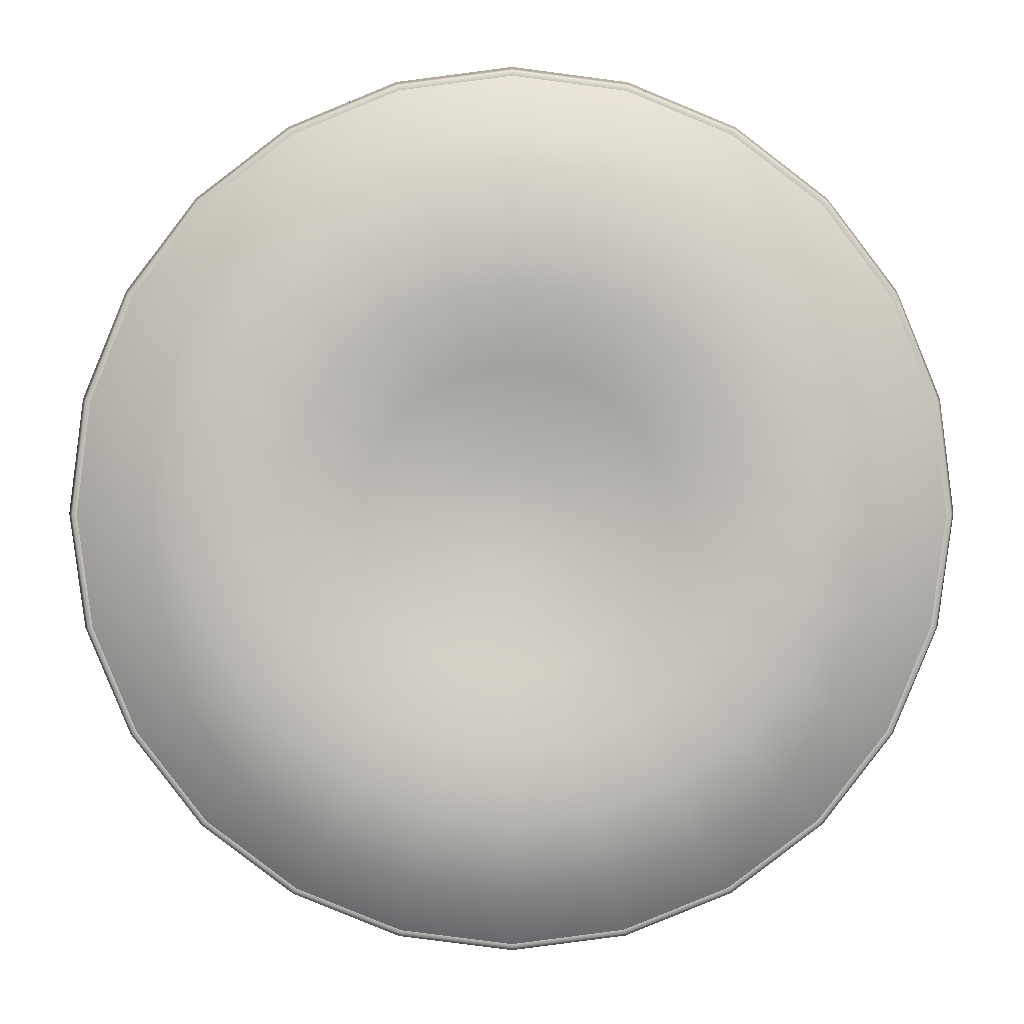
<metadata>
{"format":"obj","ext":"obj","renderer":"f3d","projection":"perspective","resolution":1024,"background":"white","views":[{"elev":3.6,"azim":179.4,"up":"+Y"}]}
</metadata>
<code>
o Pillow_27
v 0.0346 -0.00931 0.07316
v 0.03107 -0.01813 0.07316
v 0.02532 -0.02561 0.07316
v 0.01791 -0.03134 0.07315
v 0.009239 -0.03494 0.07315
v -6.8e-05 -0.03616 0.07315
v -0.009375 -0.03492 0.07315
v -0.01804 -0.03131 0.07315
v -0.02547 -0.02557 0.07315
v -0.03117 -0.0181 0.07315
v -0.03472 -0.009399 0.07316
v -0.03592 -7.5e-05 0.07316
v -0.03466 0.009243 0.07316
v -0.03105 0.01792 0.07316
v -0.02533 0.02538 0.07316
v -0.01789 0.03109 0.07316
v -0.009227 0.03469 0.07316
v 6e-05 0.03592 0.07316
v 0.009343 0.03471 0.07316
v 0.01799 0.03113 0.07316
v 0.02541 0.02543 0.07316
v 0.03109 0.018 0.07316
v 0.03463 0.009347 0.07316
v 0.03577 6e-06 0.07316
v 0.09662 -0.02592 0.08309
v 0.08668 -0.05013 0.0831
v 0.07074 -0.07098 0.08301
v 0.05 -0.08692 0.08297
v 0.02585 -0.09694 0.08291
v -8e-05 -0.1003 0.08289
v -0.026 -0.09691 0.08292
v -0.05015 -0.08686 0.08298
v -0.07087 -0.0709 0.08303
v -0.08675 -0.05011 0.08303
v -0.0967 -0.02592 0.08302
v -0.1001 1.6e-05 0.08303
v -0.0966 0.02594 0.08307
v -0.08658 0.05009 0.08311
v -0.07065 0.07083 0.08312
v -0.04992 0.08674 0.08307
v -0.02578 0.09675 0.08301
v 0.000127 0.1002 0.08296
v 0.02602 0.09677 0.08296
v 0.05016 0.08677 0.08299
v 0.07086 0.07085 0.08301
v 0.08673 0.05011 0.08301
v 0.09665 0.02595 0.08304
v 0.1 5e-05 0.08302
v 0.1442 -0.0387 0.0948
v 0.1293 -0.07471 0.08964
v 0.1056 -0.1057 0.09521
v 0.07462 -0.1295 0.09492
v 0.03859 -0.1444 0.09463
v -8.4e-05 -0.1495 0.09449
v -0.03875 -0.1444 0.09463
v -0.07476 -0.1294 0.09491
v -0.1057 -0.1056 0.09505
v -0.1294 -0.07467 0.09491
v -0.1442 -0.03862 0.09464
v -0.1493 4e-05 0.09451
v -0.1441 0.03869 0.09464
v -0.1292 0.0747 0.09491
v -0.1055 0.1056 0.09505
v -0.07455 0.1294 0.09491
v -0.03853 0.1443 0.09463
v 0.000113 0.1494 0.0945
v 0.03876 0.1443 0.09463
v 0.07477 0.1294 0.09491
v 0.1057 0.1056 0.09504
v 0.1294 0.07467 0.0949
v 0.1442 0.03866 0.09463
v 0.1493 1.5e-05 0.0945
v 0.1923 -0.05151 0.08053
v 0.1724 -0.09961 0.08135
v 0.1408 -0.1408 0.08183
v 0.09952 -0.1725 0.08549
v 0.05148 -0.1925 0.08464
v -7.1e-05 -0.1992 0.0842
v -0.05162 -0.1924 0.08463
v -0.09964 -0.1725 0.0855
v -0.1409 -0.1408 0.08593
v -0.1725 -0.09954 0.08547
v -0.1923 -0.05149 0.08458
v -0.1991 4.7e-05 0.08413
v -0.1922 0.05157 0.08456
v -0.1723 0.09958 0.08544
v -0.1407 0.1408 0.08588
v -0.09946 0.1725 0.08545
v -0.05144 0.1924 0.08459
v 8.7e-05 0.1992 0.08417
v 0.05162 0.1924 0.08462
v 0.09964 0.1725 0.0855
v 0.1409 0.1408 0.08593
v 0.1725 0.09955 0.0855
v 0.1923 0.05151 0.08461
v 0.199 -4e-05 0.0841
v 0.24 -0.06428 0.0616
v 0.2152 -0.1243 0.06345
v 0.1757 -0.1757 0.06442
v 0.1243 -0.2152 0.06337
v 0.06436 -0.2401 0.06153
v 1.3e-05 -0.2486 0.0606
v -0.06433 -0.2401 0.06152
v -0.1243 -0.2153 0.06338
v -0.1757 -0.1758 0.06431
v -0.2152 -0.1243 0.06336
v -0.24 -0.06434 0.06148
v -0.2485 -1.8e-05 0.06055
v -0.24 0.06429 0.06148
v -0.2152 0.1242 0.06334
v -0.1757 0.1757 0.06428
v -0.1242 0.2152 0.06335
v -0.06433 0.2401 0.0615
v -5e-06 0.2486 0.06058
v 0.06433 0.2401 0.06152
v 0.1243 0.2153 0.06338
v 0.1758 0.1758 0.06432
v 0.2152 0.1243 0.06339
v 0.24 0.06433 0.06152
v 0.2484 -1.6e-05 0.0605
v 0.2881 -0.07716 0.01337
v 0.2583 -0.1491 0.01451
v 0.2109 -0.2109 0.0151
v 0.1491 -0.2583 0.01452
v 0.07721 -0.2881 0.01338
v 3.1e-05 -0.2982 0.01282
v -0.07716 -0.2881 0.01338
v -0.1491 -0.2583 0.01451
v -0.2109 -0.2109 0.01509
v -0.2582 -0.1491 0.01451
v -0.288 -0.07721 0.01338
v -0.2982 -2.8e-05 0.01282
v -0.288 0.07716 0.01338
v -0.2583 0.1491 0.01452
v -0.2109 0.2109 0.01509
v -0.1491 0.2583 0.01452
v -0.0772 0.2881 0.01338
v -1.4e-05 0.2982 0.01282
v 0.07717 0.2881 0.01339
v 0.1491 0.2583 0.01452
v 0.2109 0.2109 0.0151
v 0.2582 0.1491 0.01452
v 0.288 0.07719 0.01337
v 0.2982 2e-05 0.01281
v 0.288 -0.0772 -0.0134
v 0.2583 -0.1491 -0.01452
v 0.2109 -0.2109 -0.01512
v 0.1491 -0.2582 -0.01453
v 0.07718 -0.288 -0.01339
v 6e-06 -0.2982 -0.01283
v -0.07718 -0.2881 -0.0134
v -0.1491 -0.2583 -0.01453
v -0.2109 -0.2109 -0.01511
v -0.2582 -0.1491 -0.01454
v -0.288 -0.07718 -0.0134
v -0.2982 -4e-06 -0.01283
v -0.288 0.07717 -0.0134
v -0.2582 0.1491 -0.01454
v -0.2108 0.2109 -0.01511
v -0.1491 0.2582 -0.01453
v -0.07716 0.288 -0.01339
v 1.3e-05 0.2982 -0.01283
v 0.07719 0.288 -0.01339
v 0.1491 0.2583 -0.01453
v 0.2109 0.2109 -0.0151
v 0.2583 0.1491 -0.01454
v 0.288 0.07717 -0.0134
v 0.2982 -1e-06 -0.01285
v 0.2401 -0.06429 -0.06142
v 0.2153 -0.1243 -0.06337
v 0.1759 -0.1758 -0.06424
v 0.1244 -0.2153 -0.06332
v 0.06443 -0.2402 -0.06147
v 5.8e-05 -0.2488 -0.06054
v -0.06432 -0.2403 -0.06145
v -0.1243 -0.2154 -0.06332
v -0.1758 -0.1759 -0.06425
v -0.2153 -0.1244 -0.0633
v -0.2401 -0.06442 -0.06143
v -0.2486 -6.8e-05 -0.0605
v -0.2401 0.06428 -0.06142
v -0.2153 0.1242 -0.06329
v -0.1758 0.1758 -0.06423
v -0.1244 0.2153 -0.0633
v -0.0644 0.2402 -0.06144
v -4.8e-05 0.2487 -0.06051
v 0.06432 0.2403 -0.06145
v 0.1243 0.2154 -0.06331
v 0.1758 0.1759 -0.06425
v 0.2153 0.1244 -0.06331
v 0.2401 0.06441 -0.06147
v 0.2486 2.4e-05 -0.06045
v 0.1922 -0.05148 -0.08455
v 0.1724 -0.09949 -0.08541
v 0.1408 -0.1408 -0.08592
v 0.09958 -0.1725 -0.08549
v 0.05157 -0.1924 -0.08462
v 3.7e-05 -0.1992 -0.08417
v -0.0515 -0.1924 -0.0846
v -0.09952 -0.1725 -0.08547
v -0.1407 -0.1409 -0.0859
v -0.1724 -0.09961 -0.08544
v -0.1922 -0.05159 -0.08455
v -0.199 -6.4e-05 -0.08411
v -0.1922 0.05146 -0.08454
v -0.1724 0.09947 -0.08542
v -0.1408 0.1407 -0.08588
v -0.09955 0.1724 -0.08545
v -0.05155 0.1923 -0.08458
v -2.8e-05 0.1991 -0.08415
v 0.05151 0.1924 -0.0846
v 0.09954 0.1725 -0.08548
v 0.1408 0.1409 -0.08591
v 0.1724 0.09961 -0.08548
v 0.1923 0.05157 -0.08454
v 0.199 4.5e-05 -0.08409
v 0.1441 -0.03866 -0.09465
v 0.1293 -0.07461 -0.09492
v 0.1056 -0.1056 -0.09508
v 0.07465 -0.1294 -0.09491
v 0.03865 -0.1444 -0.09463
v 6e-06 -0.1495 -0.09449
v -0.03864 -0.1444 -0.09463
v -0.07465 -0.1294 -0.09491
v -0.1056 -0.1057 -0.09505
v -0.1293 -0.07474 -0.09492
v -0.1442 -0.03871 -0.09465
v -0.1492 -5.3e-05 -0.09452
v -0.1442 0.0386 -0.09467
v -0.1293 0.07463 -0.09495
v -0.1056 0.1056 -0.09509
v -0.07465 0.1294 -0.09495
v -0.03865 0.1443 -0.09467
v 1e-05 0.1494 -0.09453
v 0.03868 0.1444 -0.09467
v 0.07471 0.1295 -0.09495
v 0.1056 0.1057 -0.0951
v 0.1294 0.07476 -0.09494
v 0.1442 0.03869 -0.09466
v 0.1493 6.5e-05 -0.09454
v 0.09652 -0.02588 -0.08317
v 0.08662 -0.05004 -0.08318
v 0.07077 -0.07098 -0.0831
v 0.05003 -0.08692 -0.08304
v 0.02587 -0.09696 -0.08298
v -5.4e-05 -0.1004 -0.08296
v -0.02597 -0.09691 -0.08299
v -0.05011 -0.08686 -0.08306
v -0.07081 -0.07089 -0.0831
v -0.08665 -0.05009 -0.08311
v -0.09658 -0.02592 -0.08309
v -0.09992 -9e-06 -0.08309
v -0.09647 0.02588 -0.08312
v -0.08646 0.04999 -0.08315
v -0.07057 0.0707 -0.08315
v -0.04988 0.08659 -0.0831
v -0.02579 0.09659 -0.08303
v 6.6e-05 0.1 -0.08299
v 0.02592 0.09663 -0.08299
v 0.05002 0.08666 -0.08302
v 0.0707 0.07077 -0.08304
v 0.08655 0.05006 -0.08304
v 0.09645 0.02592 -0.08305
v 0.09996 9.1e-05 -0.08307
v 0.03471 -0.009407 -0.0738
v 0.0312 -0.01822 -0.0738
v 0.0254 -0.02574 -0.0738
v 0.01796 -0.03149 -0.0738
v 0.009247 -0.0351 -0.07379
v -9e-05 -0.03632 -0.07379
v -0.009426 -0.03507 -0.07379
v -0.01812 -0.03143 -0.07379
v -0.02558 -0.02567 -0.0738
v -0.03128 -0.01816 -0.0738
v -0.03485 -0.00942 -0.0738
v -0.03604 -5.7e-05 -0.0738
v -0.03478 0.009298 -0.0738
v -0.03115 0.01801 -0.0738
v -0.02541 0.02548 -0.0738
v -0.01793 0.03121 -0.0738
v -0.009241 0.03481 -0.0738
v 7.7e-05 0.03603 -0.0738
v 0.009387 0.03481 -0.0738
v 0.01805 0.03121 -0.0738
v 0.02549 0.02549 -0.0738
v 0.03118 0.01803 -0.0738
v 0.03472 0.009343 -0.0738
v 0.03587 -2.7e-05 -0.07381
v 0.000239 0.001568 0.07367
v 0.000271 0.001688 -0.07432
v 0.2806 -0.07529 0.02964
v 0.284 -0.0762 0.02561
v 0.2514 -0.1451 0.03169
v 0.2547 -0.147 0.02756
v 0.2054 -0.2054 0.03286
v 0.2079 -0.2079 0.02861
v 0.1453 -0.2516 0.03178
v 0.147 -0.2547 0.0276
v 0.0752 -0.2807 0.02965
v 0.07613 -0.2841 0.02561
v 0 -0.2906 0.02858
v 5e-06 -0.2941 0.02462
v -0.07521 -0.2807 0.02964
v -0.07611 -0.2841 0.0256
v -0.1453 -0.2516 0.03177
v -0.147 -0.2547 0.0276
v -0.2054 -0.2054 0.03286
v -0.2079 -0.208 0.0286
v -0.2516 -0.1453 0.03177
v -0.2547 -0.147 0.0276
v -0.2806 -0.07519 0.02964
v -0.284 -0.07611 0.02561
v -0.2905 2e-06 0.02858
v -0.294 -1e-06 0.02463
v -0.2806 0.07518 0.02964
v -0.284 0.0761 0.02561
v -0.2515 0.1452 0.03178
v -0.2546 0.147 0.0276
v -0.2054 0.2054 0.03286
v -0.2079 0.2079 0.02861
v -0.1452 0.2516 0.03178
v -0.147 0.2547 0.02761
v -0.07518 0.2806 0.02964
v -0.0761 0.284 0.02561
v 1.4e-05 0.2905 0.02858
v 1e-05 0.2941 0.02463
v 0.07521 0.2807 0.02965
v 0.07613 0.2841 0.02561
v 0.1453 0.2516 0.03179
v 0.1471 0.2547 0.02761
v 0.2055 0.2054 0.03286
v 0.208 0.208 0.02861
v 0.2516 0.1452 0.03178
v 0.2547 0.147 0.0276
v 0.2806 0.07516 0.02963
v 0.284 0.07608 0.0256
v 0.2905 3.4e-05 0.02857
v 0.294 3.5e-05 0.02462
v 0.2841 -0.07618 -0.02555
v 0.2806 -0.07526 -0.02958
v 0.2547 -0.147 -0.02752
v 0.2516 -0.1452 -0.0317
v 0.208 -0.2079 -0.02855
v 0.2055 -0.2054 -0.0328
v 0.1471 -0.2547 -0.02754
v 0.1454 -0.2517 -0.03172
v 0.07618 -0.2841 -0.02554
v 0.07527 -0.2807 -0.02958
v 4.1e-05 -0.2942 -0.02456
v 4.8e-05 -0.2907 -0.02851
v -0.07611 -0.2842 -0.02554
v -0.07519 -0.2808 -0.02957
v -0.1471 -0.2548 -0.02754
v -0.1453 -0.2517 -0.03172
v -0.208 -0.208 -0.02855
v -0.2055 -0.2055 -0.0328
v -0.2547 -0.1471 -0.02754
v -0.2516 -0.1453 -0.03172
v -0.2841 -0.07616 -0.02555
v -0.2807 -0.07525 -0.02958
v -0.2941 -3.7e-05 -0.02457
v -0.2906 -4.4e-05 -0.02852
v -0.2841 0.07608 -0.02555
v -0.2807 0.07516 -0.02959
v -0.2547 0.147 -0.02755
v -0.2516 0.1452 -0.03172
v -0.208 0.2079 -0.02855
v -0.2055 0.2054 -0.0328
v -0.1471 0.2547 -0.02754
v -0.1453 0.2516 -0.03172
v -0.07615 0.2841 -0.02555
v -0.07524 0.2807 -0.02958
v -2.3e-05 0.2942 -0.02456
v -2.9e-05 0.2906 -0.02851
v 0.07612 0.2842 -0.02554
v 0.07519 0.2807 -0.02957
v 0.1471 0.2548 -0.02753
v 0.1453 0.2517 -0.03171
v 0.208 0.208 -0.02854
v 0.2055 0.2055 -0.03279
v 0.2547 0.1471 -0.02754
v 0.2517 0.1453 -0.03172
v 0.2841 0.07614 -0.02555
v 0.2807 0.07524 -0.02959
v 0.2942 7.3e-05 -0.02458
v 0.2906 8.2e-05 -0.02854
v 0.2835 -0.07608 0.029
v 0.2851 -0.0765 0.02709
v 0.2952 3.6e-05 0.026
v 0.2935 3.4e-05 0.02788
v 0.254 -0.1466 0.03116
v 0.2557 -0.1476 0.02921
v 0.2076 -0.2076 0.03236
v 0.2088 -0.2088 0.03033
v 0.1468 -0.2542 0.03121
v 0.1477 -0.2557 0.02923
v 0.07599 -0.2836 0.02899
v 0.07644 -0.2852 0.02707
v 0 -0.2936 0.02788
v 3e-06 -0.2953 0.026
v -0.07599 -0.2836 0.02898
v -0.07643 -0.2853 0.02706
v -0.1468 -0.2543 0.03121
v -0.1476 -0.2557 0.02922
v -0.2076 -0.2076 0.03233
v -0.2088 -0.2088 0.03032
v -0.2542 -0.1468 0.03121
v -0.2557 -0.1476 0.02923
v -0.2835 -0.07597 0.02898
v -0.2852 -0.07642 0.02707
v -0.2935 3e-06 0.02788
v -0.2952 1e-06 0.02601
v -0.2835 0.07597 0.02899
v -0.2852 0.07641 0.02708
v -0.2542 0.1468 0.03122
v -0.2557 0.1476 0.02924
v -0.2075 0.2075 0.03234
v -0.2087 0.2088 0.03033
v -0.1468 0.2542 0.03122
v -0.1476 0.2557 0.02924
v -0.07596 0.2835 0.02899
v -0.07641 0.2852 0.02708
v 1.4e-05 0.2936 0.02788
v 8e-06 0.2953 0.02601
v 0.07599 0.2836 0.02899
v 0.07644 0.2852 0.02707
v 0.1468 0.2543 0.03122
v 0.1477 0.2557 0.02924
v 0.2076 0.2076 0.03234
v 0.2088 0.2088 0.03032
v 0.2542 0.1468 0.03121
v 0.2557 0.1476 0.02923
v 0.2835 0.07594 0.02898
v 0.2852 0.07639 0.02707
v 0.2852 -0.07649 -0.02701
v 0.2836 -0.07605 -0.02892
v 0.2936 8.4e-05 -0.02784
v 0.2954 7.7e-05 -0.02596
v 0.2557 -0.1476 -0.02915
v 0.2543 -0.1467 -0.03113
v 0.2089 -0.2088 -0.03026
v 0.2077 -0.2076 -0.03228
v 0.1477 -0.2558 -0.02916
v 0.1469 -0.2543 -0.03115
v 0.07649 -0.2853 -0.027
v 0.07606 -0.2837 -0.02891
v 4.1e-05 -0.2954 -0.02593
v 4.8e-05 -0.2937 -0.0278
v -0.07642 -0.2854 -0.027
v -0.07597 -0.2837 -0.02891
v -0.1477 -0.2558 -0.02916
v -0.1468 -0.2544 -0.03114
v -0.2088 -0.2089 -0.03026
v -0.2076 -0.2077 -0.03227
v -0.2558 -0.1477 -0.02917
v -0.2543 -0.1469 -0.03115
v -0.2852 -0.07647 -0.02701
v -0.2836 -0.07604 -0.02892
v -0.2953 -3.6e-05 -0.02594
v -0.2936 -4.3e-05 -0.02782
v -0.2852 0.0764 -0.02701
v -0.2836 0.07595 -0.02893
v -0.2557 0.1476 -0.02917
v -0.2543 0.1468 -0.03115
v -0.2088 0.2088 -0.03026
v -0.2076 0.2076 -0.03228
v -0.1477 0.2558 -0.02917
v -0.1468 0.2543 -0.03115
v -0.07646 0.2853 -0.02701
v -0.07603 0.2836 -0.02892
v -2.4e-05 0.2954 -0.02593
v -2.9e-05 0.2937 -0.02781
v 0.07643 0.2853 -0.027
v 0.07597 0.2837 -0.02891
v 0.1477 0.2558 -0.02915
v 0.1468 0.2543 -0.03114
v 0.2088 0.2089 -0.03025
v 0.2076 0.2077 -0.03227
v 0.2558 0.1477 -0.02916
v 0.2543 0.1468 -0.03115
v 0.2853 0.07645 -0.02701
v 0.2836 0.07602 -0.02892
f 1 2 26 25
f 2 3 27 26
f 3 4 28 27
f 4 5 29 28
f 5 6 30 29
f 6 7 31 30
f 7 8 32 31
f 8 9 33 32
f 9 10 34 33
f 10 11 35 34
f 11 12 36 35
f 12 13 37 36
f 13 14 38 37
f 14 15 39 38
f 15 16 40 39
f 16 17 41 40
f 17 18 42 41
f 18 19 43 42
f 19 20 44 43
f 20 21 45 44
f 21 22 46 45
f 22 23 47 46
f 23 24 48 47
f 24 1 25 48
f 25 26 50 49
f 26 27 51 50
f 27 28 52 51
f 28 29 53 52
f 29 30 54 53
f 30 31 55 54
f 31 32 56 55
f 32 33 57 56
f 33 34 58 57
f 34 35 59 58
f 35 36 60 59
f 36 37 61 60
f 37 38 62 61
f 38 39 63 62
f 39 40 64 63
f 40 41 65 64
f 41 42 66 65
f 42 43 67 66
f 43 44 68 67
f 44 45 69 68
f 45 46 70 69
f 46 47 71 70
f 47 48 72 71
f 48 25 49 72
f 49 50 74 73
f 50 51 75 74
f 51 52 76 75
f 52 53 77 76
f 53 54 78 77
f 54 55 79 78
f 55 56 80 79
f 56 57 81 80
f 57 58 82 81
f 58 59 83 82
f 59 60 84 83
f 60 61 85 84
f 61 62 86 85
f 62 63 87 86
f 63 64 88 87
f 64 65 89 88
f 65 66 90 89
f 66 67 91 90
f 67 68 92 91
f 68 69 93 92
f 69 70 94 93
f 70 71 95 94
f 71 72 96 95
f 72 49 73 96
f 73 74 98 97
f 74 75 99 98
f 75 76 100 99
f 76 77 101 100
f 77 78 102 101
f 78 79 103 102
f 79 80 104 103
f 80 81 105 104
f 81 82 106 105
f 82 83 107 106
f 83 84 108 107
f 84 85 109 108
f 85 86 110 109
f 86 87 111 110
f 87 88 112 111
f 88 89 113 112
f 89 90 114 113
f 90 91 115 114
f 91 92 116 115
f 92 93 117 116
f 93 94 118 117
f 94 95 119 118
f 95 96 120 119
f 96 73 97 120
f 122 146 145 121
f 123 147 146 122
f 124 148 147 123
f 125 149 148 124
f 126 150 149 125
f 127 151 150 126
f 128 152 151 127
f 129 153 152 128
f 130 154 153 129
f 131 155 154 130
f 132 156 155 131
f 133 157 156 132
f 134 158 157 133
f 135 159 158 134
f 136 160 159 135
f 137 161 160 136
f 138 162 161 137
f 139 163 162 138
f 140 164 163 139
f 141 165 164 140
f 142 166 165 141
f 143 167 166 142
f 144 168 167 143
f 121 145 168 144
f 169 170 194 193
f 170 171 195 194
f 171 172 196 195
f 172 173 197 196
f 173 174 198 197
f 174 175 199 198
f 175 176 200 199
f 176 177 201 200
f 177 178 202 201
f 178 179 203 202
f 179 180 204 203
f 180 181 205 204
f 181 182 206 205
f 182 183 207 206
f 183 184 208 207
f 184 185 209 208
f 185 186 210 209
f 186 187 211 210
f 187 188 212 211
f 188 189 213 212
f 189 190 214 213
f 190 191 215 214
f 191 192 216 215
f 192 169 193 216
f 193 194 218 217
f 194 195 219 218
f 195 196 220 219
f 196 197 221 220
f 197 198 222 221
f 198 199 223 222
f 199 200 224 223
f 200 201 225 224
f 201 202 226 225
f 202 203 227 226
f 203 204 228 227
f 204 205 229 228
f 205 206 230 229
f 206 207 231 230
f 207 208 232 231
f 208 209 233 232
f 209 210 234 233
f 210 211 235 234
f 211 212 236 235
f 212 213 237 236
f 213 214 238 237
f 214 215 239 238
f 215 216 240 239
f 216 193 217 240
f 217 218 242 241
f 218 219 243 242
f 219 220 244 243
f 220 221 245 244
f 221 222 246 245
f 222 223 247 246
f 223 224 248 247
f 224 225 249 248
f 225 226 250 249
f 226 227 251 250
f 227 228 252 251
f 228 229 253 252
f 229 230 254 253
f 230 231 255 254
f 231 232 256 255
f 232 233 257 256
f 233 234 258 257
f 234 235 259 258
f 235 236 260 259
f 236 237 261 260
f 237 238 262 261
f 238 239 263 262
f 239 240 264 263
f 240 217 241 264
f 241 242 266 265
f 242 243 267 266
f 243 244 268 267
f 244 245 269 268
f 245 246 270 269
f 246 247 271 270
f 247 248 272 271
f 248 249 273 272
f 249 250 274 273
f 250 251 275 274
f 251 252 276 275
f 252 253 277 276
f 253 254 278 277
f 254 255 279 278
f 255 256 280 279
f 256 257 281 280
f 257 258 282 281
f 258 259 283 282
f 259 260 284 283
f 260 261 285 284
f 261 262 286 285
f 262 263 287 286
f 263 264 288 287
f 264 241 265 288
f 3 2 289 4
f 5 4 289 6
f 7 6 289 8
f 9 8 289 10
f 11 10 289 12
f 13 12 289 14
f 15 14 289 16
f 17 16 289 18
f 19 18 289 20
f 21 20 289 22
f 23 22 289 24
f 1 24 289 2
f 290 266 267 268
f 290 268 269 270
f 290 270 271 272
f 290 272 273 274
f 290 274 275 276
f 290 276 277 278
f 290 278 279 280
f 290 280 281 282
f 290 282 283 284
f 290 284 285 286
f 290 286 287 288
f 290 288 265 266
f 387 388 389 390
f 388 387 391 392
f 392 391 393 394
f 394 393 395 396
f 396 395 397 398
f 398 397 399 400
f 400 399 401 402
f 402 401 403 404
f 404 403 405 406
f 406 405 407 408
f 408 407 409 410
f 410 409 411 412
f 412 411 413 414
f 414 413 415 416
f 416 415 417 418
f 418 417 419 420
f 420 419 421 422
f 422 421 423 424
f 424 423 425 426
f 426 425 427 428
f 428 427 429 430
f 430 429 431 432
f 432 431 433 434
f 434 433 390 389
f 435 436 437 438
f 436 435 439 440
f 440 439 441 442
f 442 441 443 444
f 444 443 445 446
f 446 445 447 448
f 448 447 449 450
f 450 449 451 452
f 452 451 453 454
f 454 453 455 456
f 456 455 457 458
f 458 457 459 460
f 460 459 461 462
f 462 461 463 464
f 464 463 465 466
f 466 465 467 468
f 468 467 469 470
f 470 469 471 472
f 472 471 473 474
f 474 473 475 476
f 476 475 477 478
f 478 477 479 480
f 480 479 481 482
f 482 481 438 437
f 97 98 293 291
f 98 99 295 293
f 99 100 297 295
f 100 101 299 297
f 101 102 301 299
f 102 103 303 301
f 103 104 305 303
f 104 105 307 305
f 105 106 309 307
f 106 107 311 309
f 107 108 313 311
f 108 109 315 313
f 109 110 317 315
f 110 111 319 317
f 111 112 321 319
f 112 113 323 321
f 113 114 325 323
f 114 115 327 325
f 115 116 329 327
f 116 117 331 329
f 117 118 333 331
f 118 119 335 333
f 119 120 337 335
f 120 97 291 337
f 292 294 122 121
f 294 296 123 122
f 296 298 124 123
f 298 300 125 124
f 300 302 126 125
f 302 304 127 126
f 304 306 128 127
f 306 308 129 128
f 308 310 130 129
f 310 312 131 130
f 312 314 132 131
f 314 316 133 132
f 316 318 134 133
f 318 320 135 134
f 320 322 136 135
f 322 324 137 136
f 324 326 138 137
f 326 328 139 138
f 328 330 140 139
f 330 332 141 140
f 332 334 142 141
f 334 336 143 142
f 336 338 144 143
f 338 292 121 144
f 145 146 341 339
f 146 147 343 341
f 147 148 345 343
f 148 149 347 345
f 149 150 349 347
f 150 151 351 349
f 151 152 353 351
f 152 153 355 353
f 153 154 357 355
f 154 155 359 357
f 155 156 361 359
f 156 157 363 361
f 157 158 365 363
f 158 159 367 365
f 159 160 369 367
f 160 161 371 369
f 161 162 373 371
f 162 163 375 373
f 163 164 377 375
f 164 165 379 377
f 165 166 381 379
f 166 167 383 381
f 167 168 385 383
f 168 145 339 385
f 340 342 170 169
f 342 344 171 170
f 344 346 172 171
f 346 348 173 172
f 348 350 174 173
f 350 352 175 174
f 352 354 176 175
f 354 356 177 176
f 356 358 178 177
f 358 360 179 178
f 360 362 180 179
f 362 364 181 180
f 364 366 182 181
f 366 368 183 182
f 368 370 184 183
f 370 372 185 184
f 372 374 186 185
f 374 376 187 186
f 376 378 188 187
f 378 380 189 188
f 380 382 190 189
f 382 384 191 190
f 384 386 192 191
f 386 340 169 192
f 292 338 389 388
f 337 291 387 390
f 291 293 391 387
f 294 292 388 392
f 293 295 393 391
f 296 294 392 394
f 295 297 395 393
f 298 296 394 396
f 297 299 397 395
f 300 298 396 398
f 299 301 399 397
f 302 300 398 400
f 301 303 401 399
f 304 302 400 402
f 303 305 403 401
f 306 304 402 404
f 305 307 405 403
f 308 306 404 406
f 307 309 407 405
f 310 308 406 408
f 309 311 409 407
f 312 310 408 410
f 311 313 411 409
f 314 312 410 412
f 313 315 413 411
f 316 314 412 414
f 315 317 415 413
f 318 316 414 416
f 317 319 417 415
f 320 318 416 418
f 319 321 419 417
f 322 320 418 420
f 321 323 421 419
f 324 322 420 422
f 323 325 423 421
f 326 324 422 424
f 325 327 425 423
f 328 326 424 426
f 327 329 427 425
f 330 328 426 428
f 329 331 429 427
f 332 330 428 430
f 331 333 431 429
f 334 332 430 432
f 333 335 433 431
f 336 334 432 434
f 335 337 390 433
f 338 336 434 389
f 340 386 437 436
f 385 339 435 438
f 339 341 439 435
f 342 340 436 440
f 341 343 441 439
f 344 342 440 442
f 343 345 443 441
f 346 344 442 444
f 345 347 445 443
f 348 346 444 446
f 347 349 447 445
f 350 348 446 448
f 349 351 449 447
f 352 350 448 450
f 351 353 451 449
f 354 352 450 452
f 353 355 453 451
f 356 354 452 454
f 355 357 455 453
f 358 356 454 456
f 357 359 457 455
f 360 358 456 458
f 359 361 459 457
f 362 360 458 460
f 361 363 461 459
f 364 362 460 462
f 363 365 463 461
f 366 364 462 464
f 365 367 465 463
f 368 366 464 466
f 367 369 467 465
f 370 368 466 468
f 369 371 469 467
f 372 370 468 470
f 371 373 471 469
f 374 372 470 472
f 373 375 473 471
f 376 374 472 474
f 375 377 475 473
f 378 376 474 476
f 377 379 477 475
f 380 378 476 478
f 379 381 479 477
f 382 380 478 480
f 381 383 481 479
f 384 382 480 482
f 383 385 438 481
f 386 384 482 437

</code>
